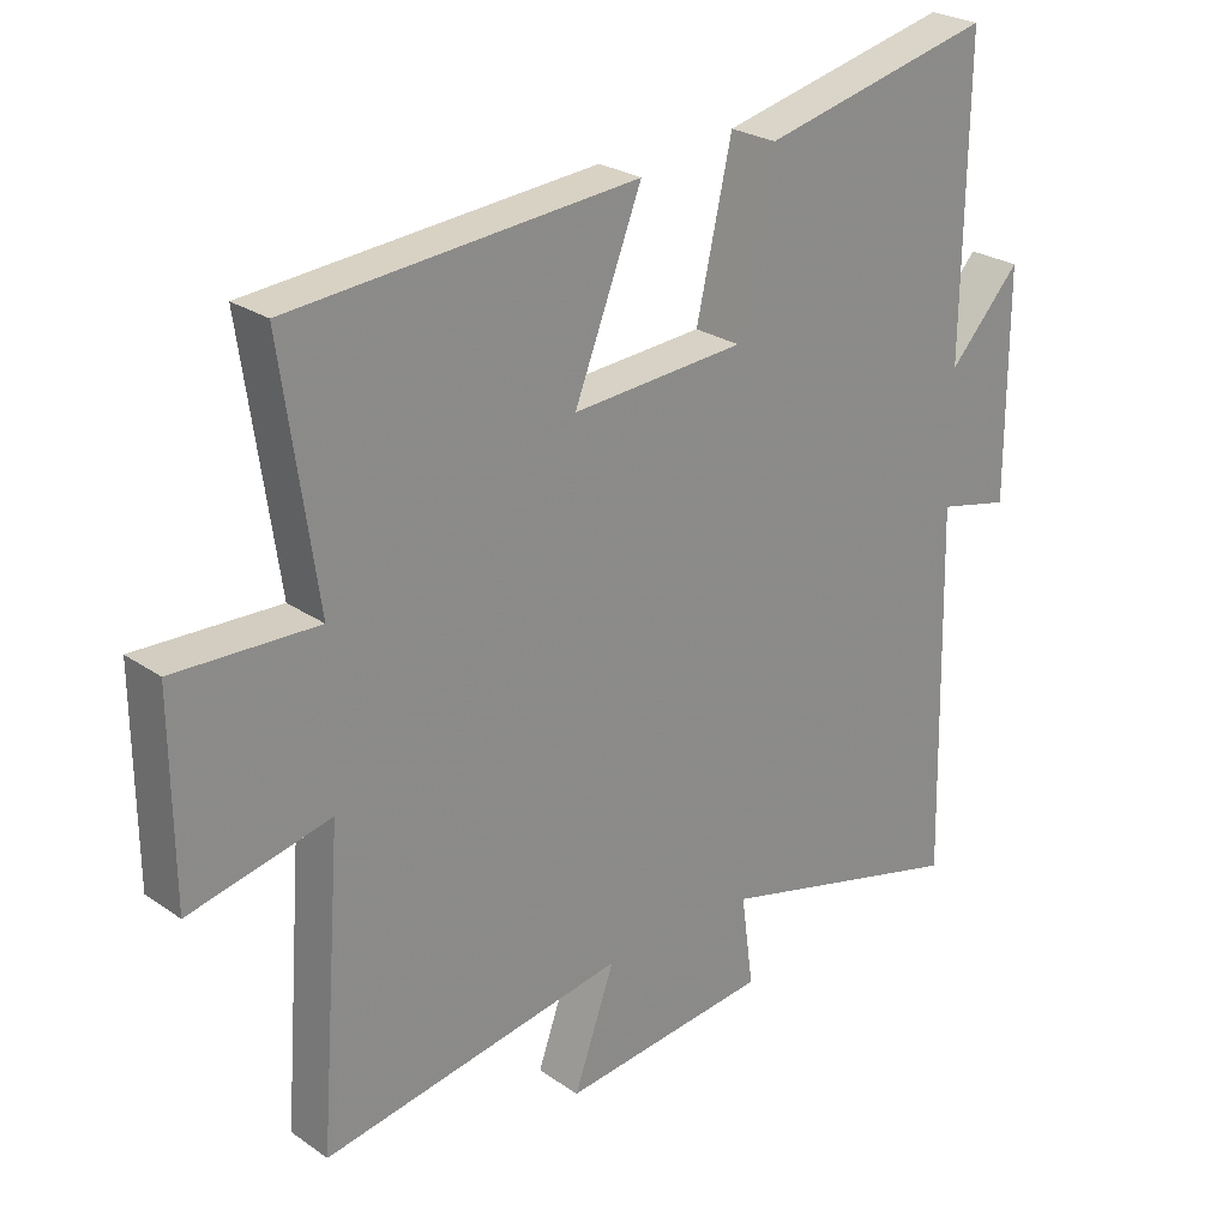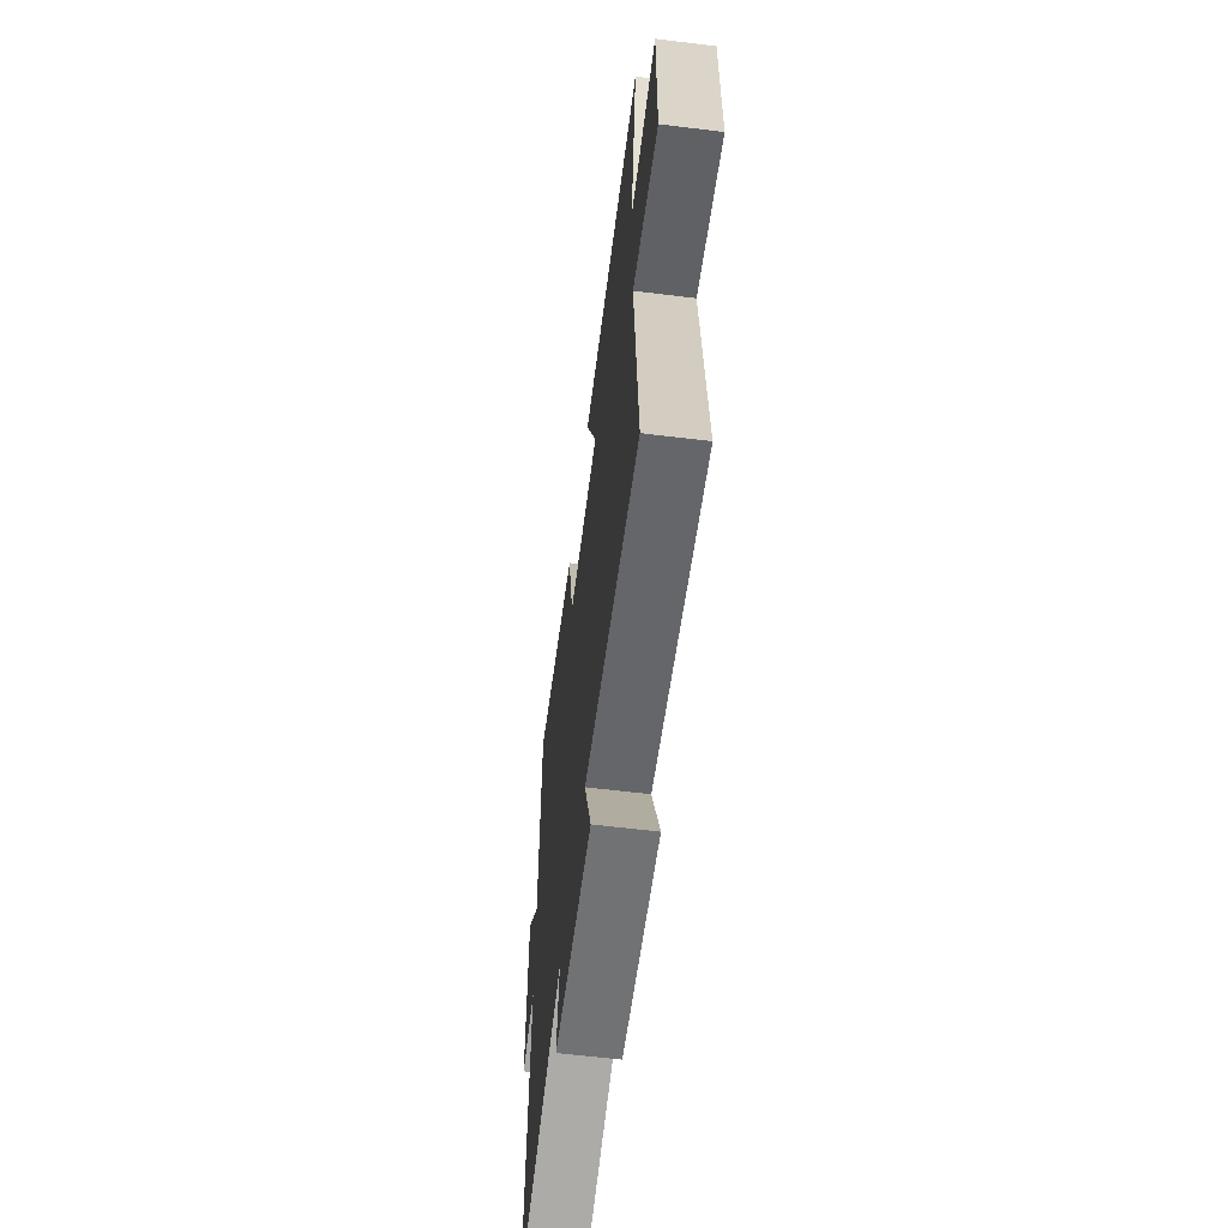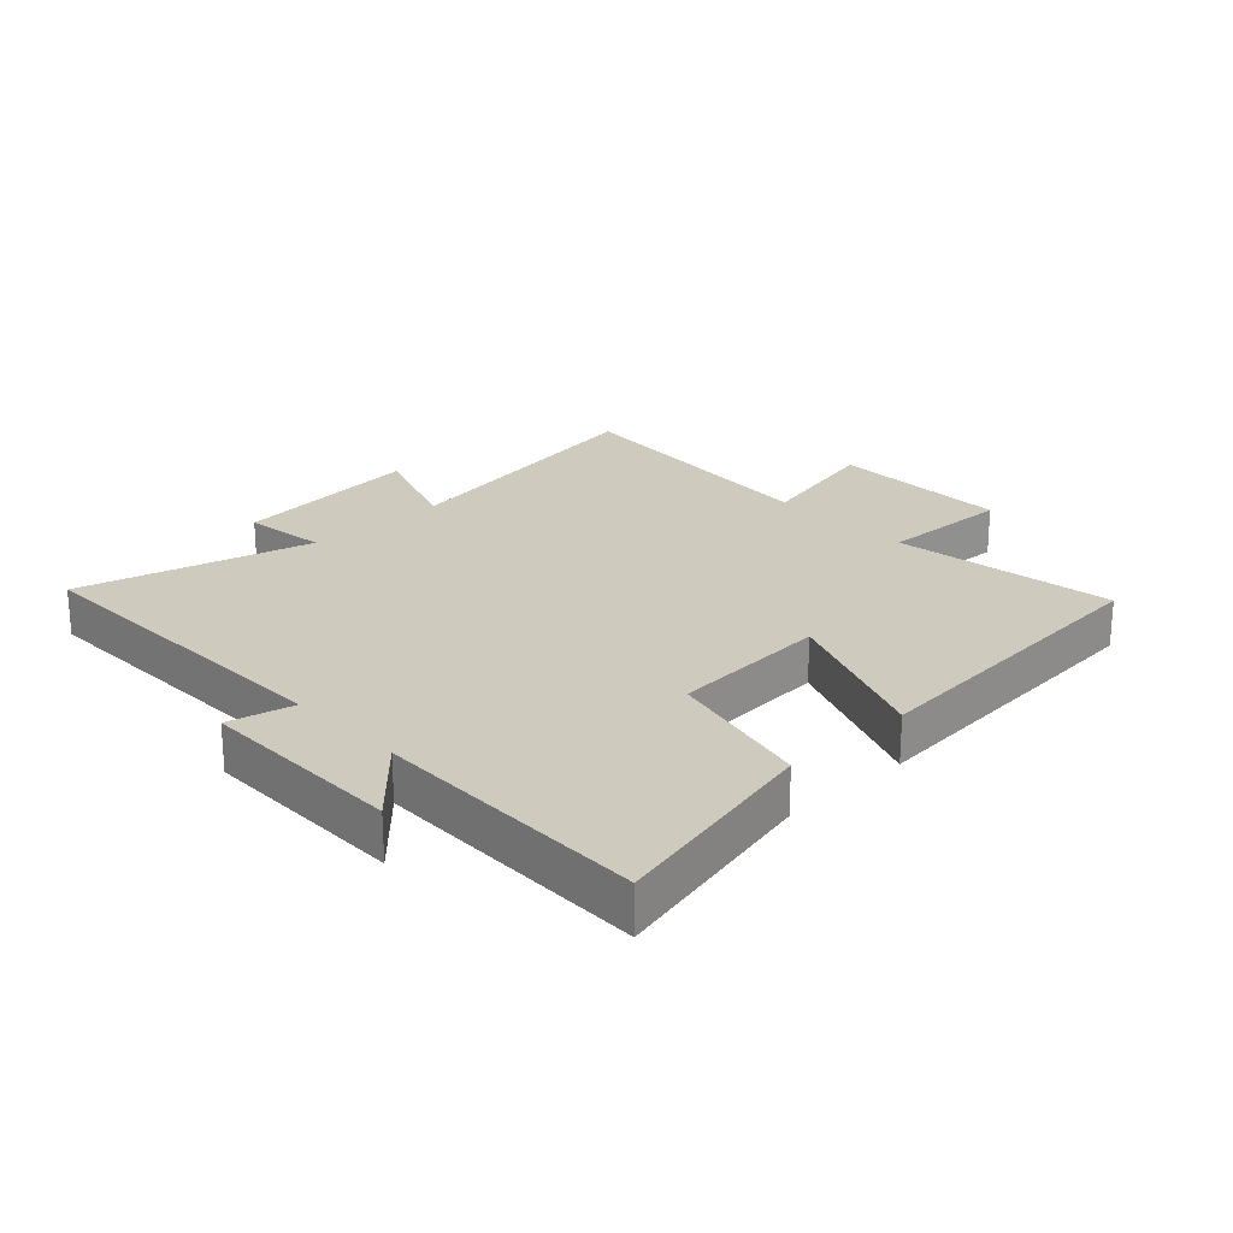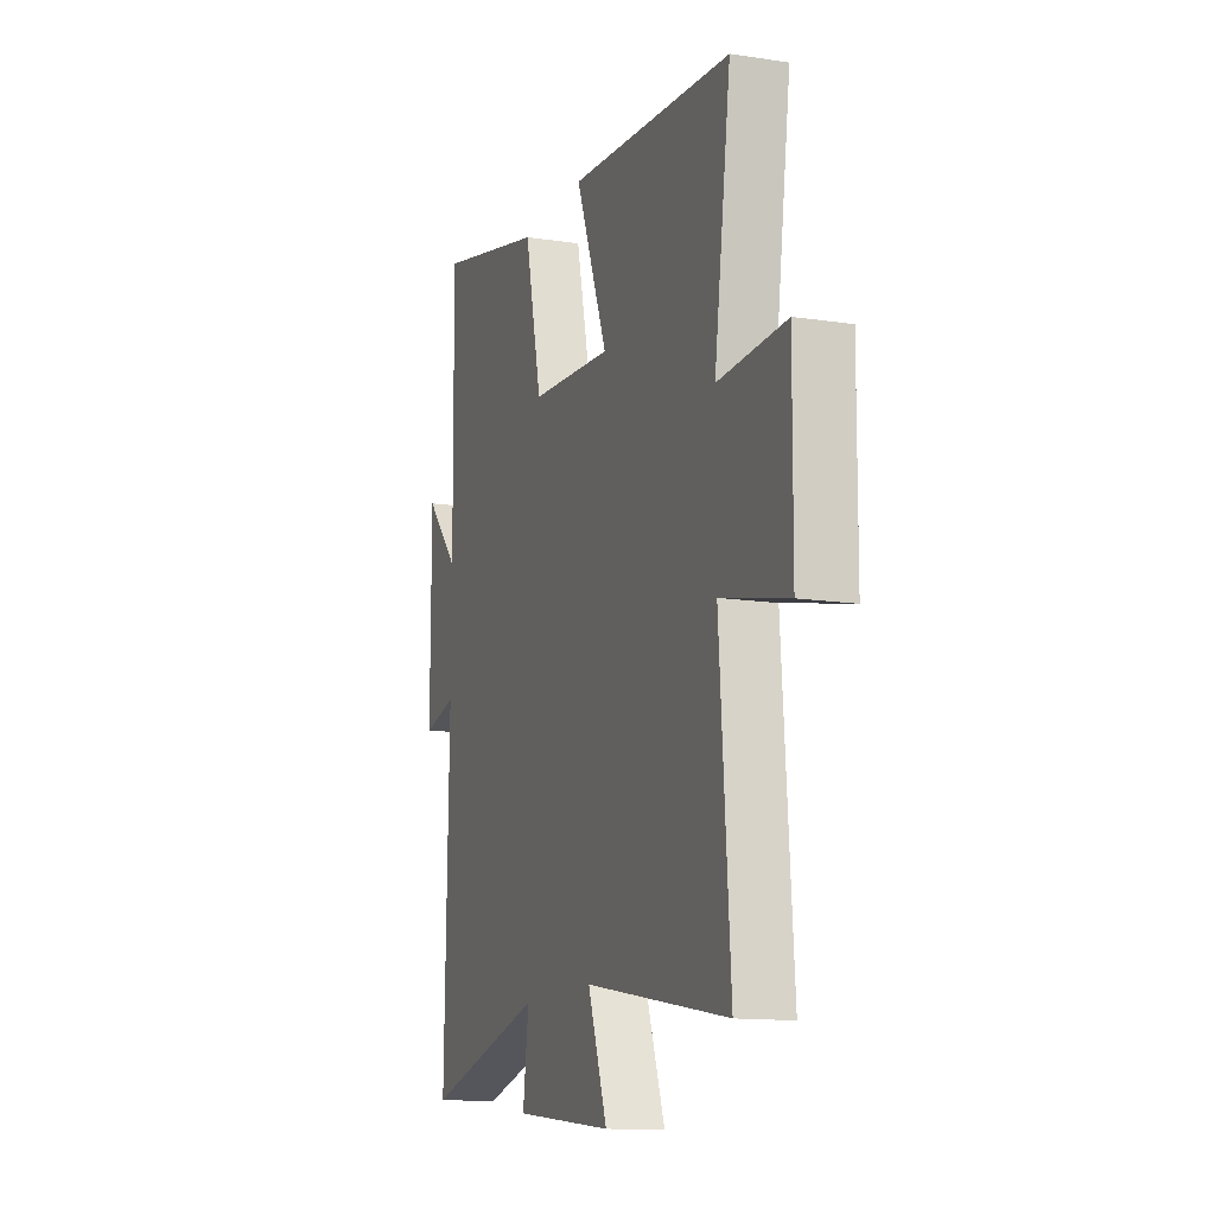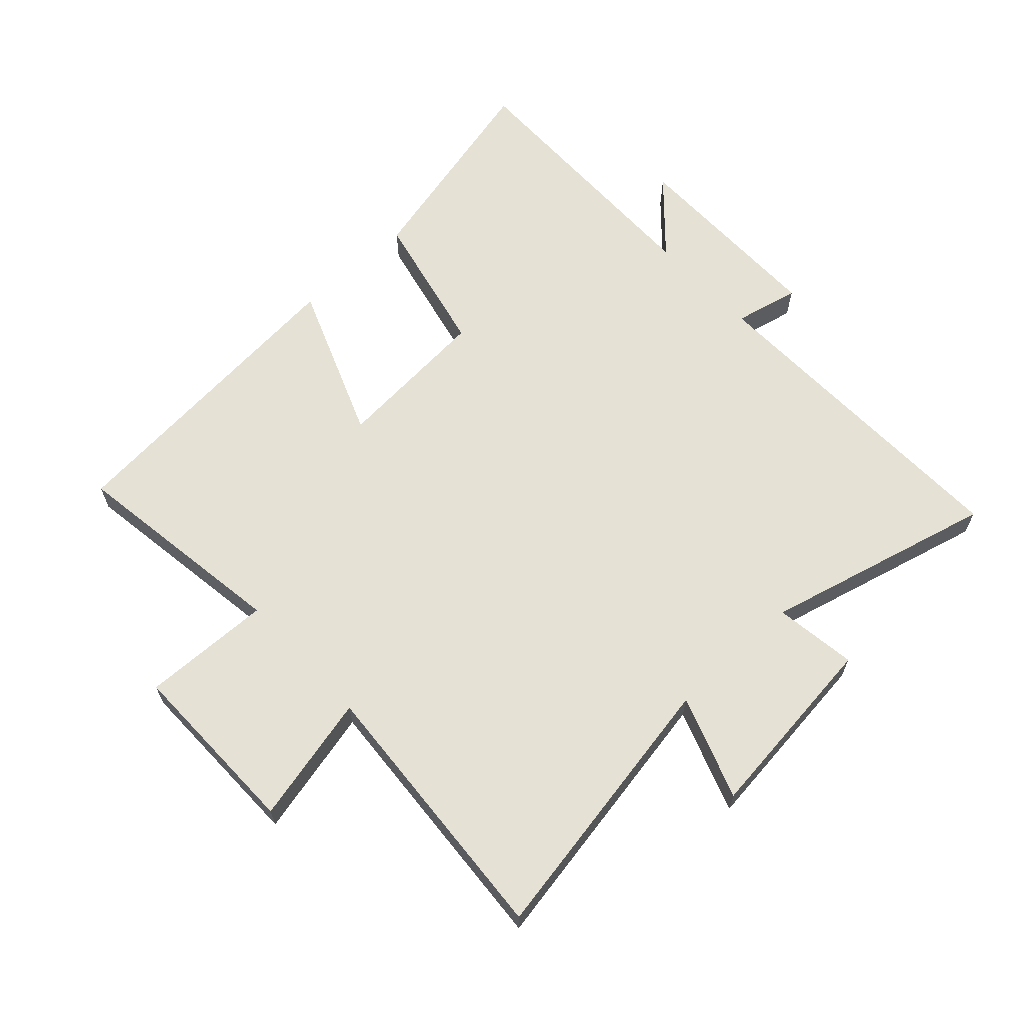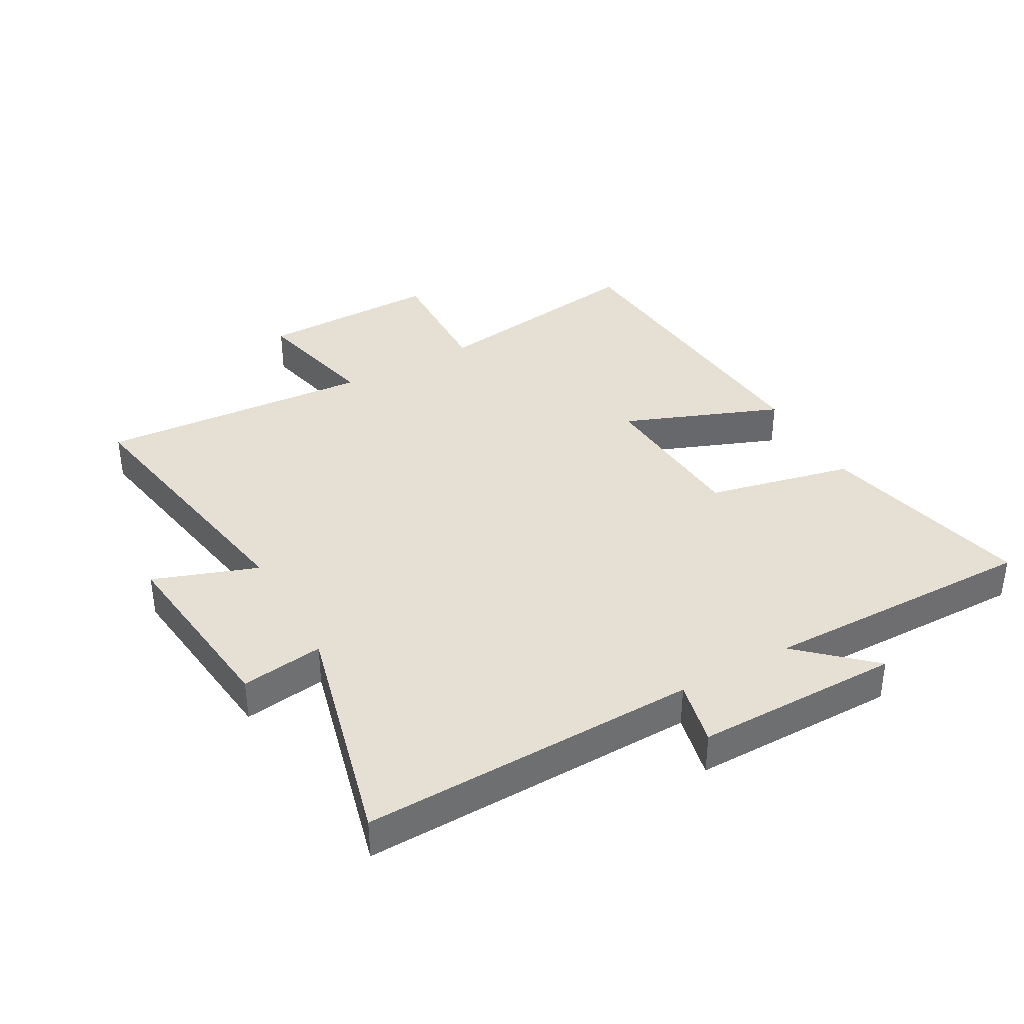
<metadata>
{"format":"obj","ext":"obj","renderer":"f3d","projection":"perspective","resolution":1024,"background":"white","views":[{"elev":25.5,"azim":137.8,"up":"+Z"},{"elev":-61.8,"azim":82.9,"up":"+Z"},{"elev":23.2,"azim":-43.2,"up":"+Y"},{"elev":-13.2,"azim":70.7,"up":"+Z"},{"elev":64.3,"azim":137.1,"up":"+Y"},{"elev":38.0,"azim":-119.4,"up":"+Y"}]}
</metadata>
<code>
v -0.512 0.07 -0.596
v -0.5 0.07 -0.054
v -0.605 0.07 -0.078
v -0.605 0.07 0.252
v -0.5 0.07 0.138
v -0.506 0.07 0.58
v -0.165 0.07 0.5
v -0.112 0.07 0.266
v 0.142 0.07 0.248
v 0.043 0.07 0.5
v 0.551 0.07 0.458
v 0.5 0.07 0.101
v 0.709 0.07 0.108
v 0.707 0.07 -0.182
v 0.5 0.07 -0.135
v 0.533 0.07 -0.577
v 0.087 0.07 -0.5
v 0.147 0.07 -0.667
v -0.159 0.07 -0.633
v -0.141 0.07 -0.5
v -0.512 0 -0.596
v -0.5 0 -0.054
v -0.605 0 -0.078
v -0.605 0 0.252
v -0.5 0 0.138
v -0.506 0 0.58
v -0.165 0 0.5
v -0.112 0 0.266
v 0.142 0 0.248
v 0.043 0 0.5
v 0.551 0 0.458
v 0.5 0 0.101
v 0.709 0 0.108
v 0.707 0 -0.182
v 0.5 0 -0.135
v 0.533 0 -0.577
v 0.087 0 -0.5
v 0.147 0 -0.667
v -0.159 0 -0.633
v -0.141 0 -0.5
f 17 18 19 20
f 15 16 17
f 15 17 20
f 12 13 14 15
f 12 15 20 1
f 9 10 11 12
f 8 9 12 1
f 5 6 7 8
f 2 3 4 5
f 2 5 8
f 1 2 8
f 40 39 38 37
f 37 36 35
f 40 37 35
f 35 34 33 32
f 21 40 35 32
f 32 31 30 29
f 21 32 29 28
f 28 27 26 25
f 25 24 23 22
f 28 25 22
f 28 22 21
f 1 21 22 2
f 2 22 23 3
f 3 23 24 4
f 4 24 25 5
f 5 25 26 6
f 6 26 27 7
f 7 27 28 8
f 8 28 29 9
f 9 29 30 10
f 10 30 31 11
f 11 31 32 12
f 12 32 33 13
f 13 33 34 14
f 14 34 35 15
f 15 35 36 16
f 16 36 37 17
f 17 37 38 18
f 18 38 39 19
f 19 39 40 20
f 20 40 21 1

</code>
